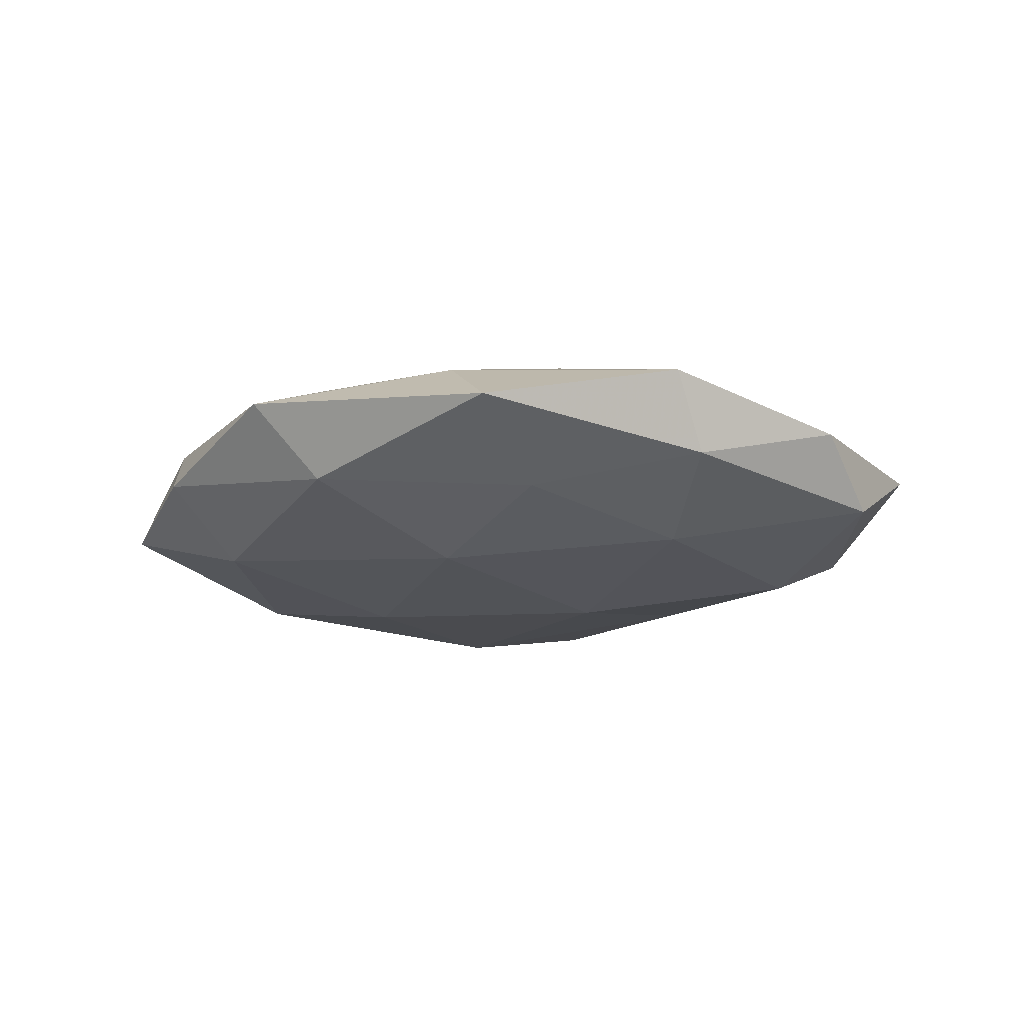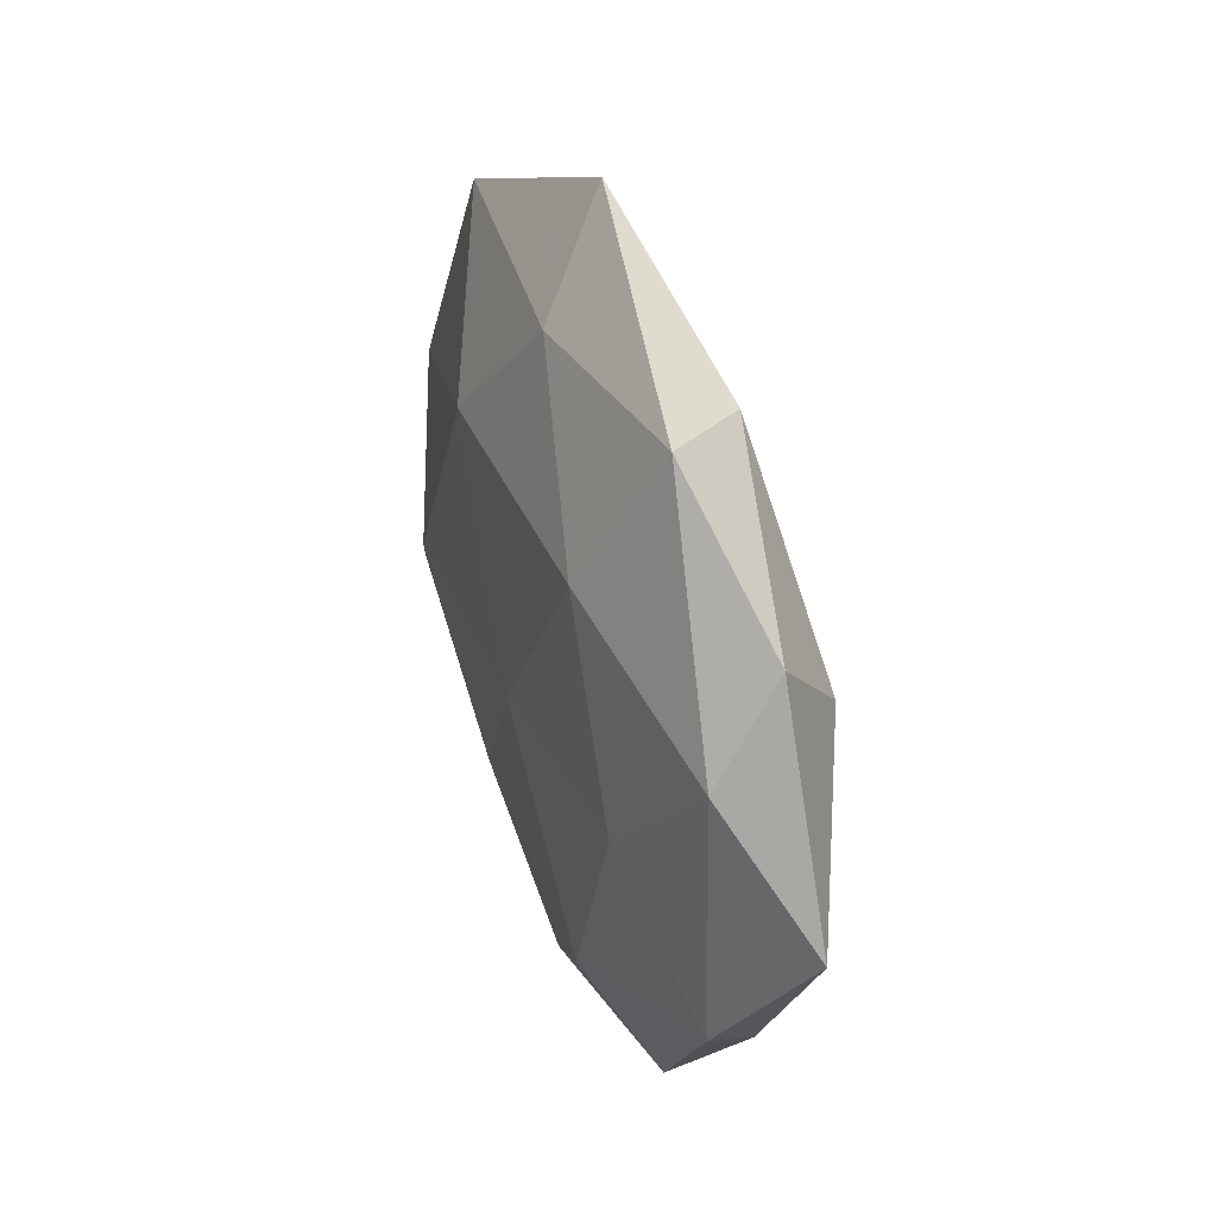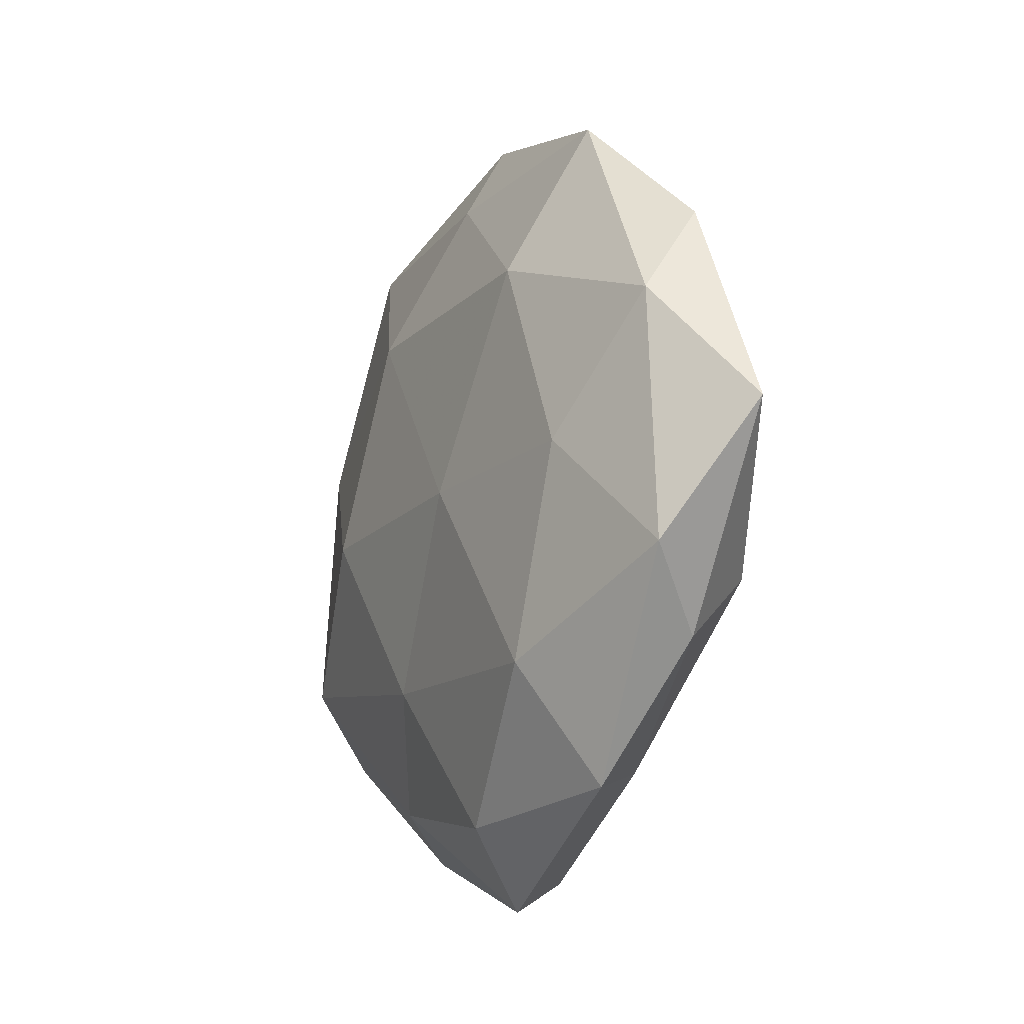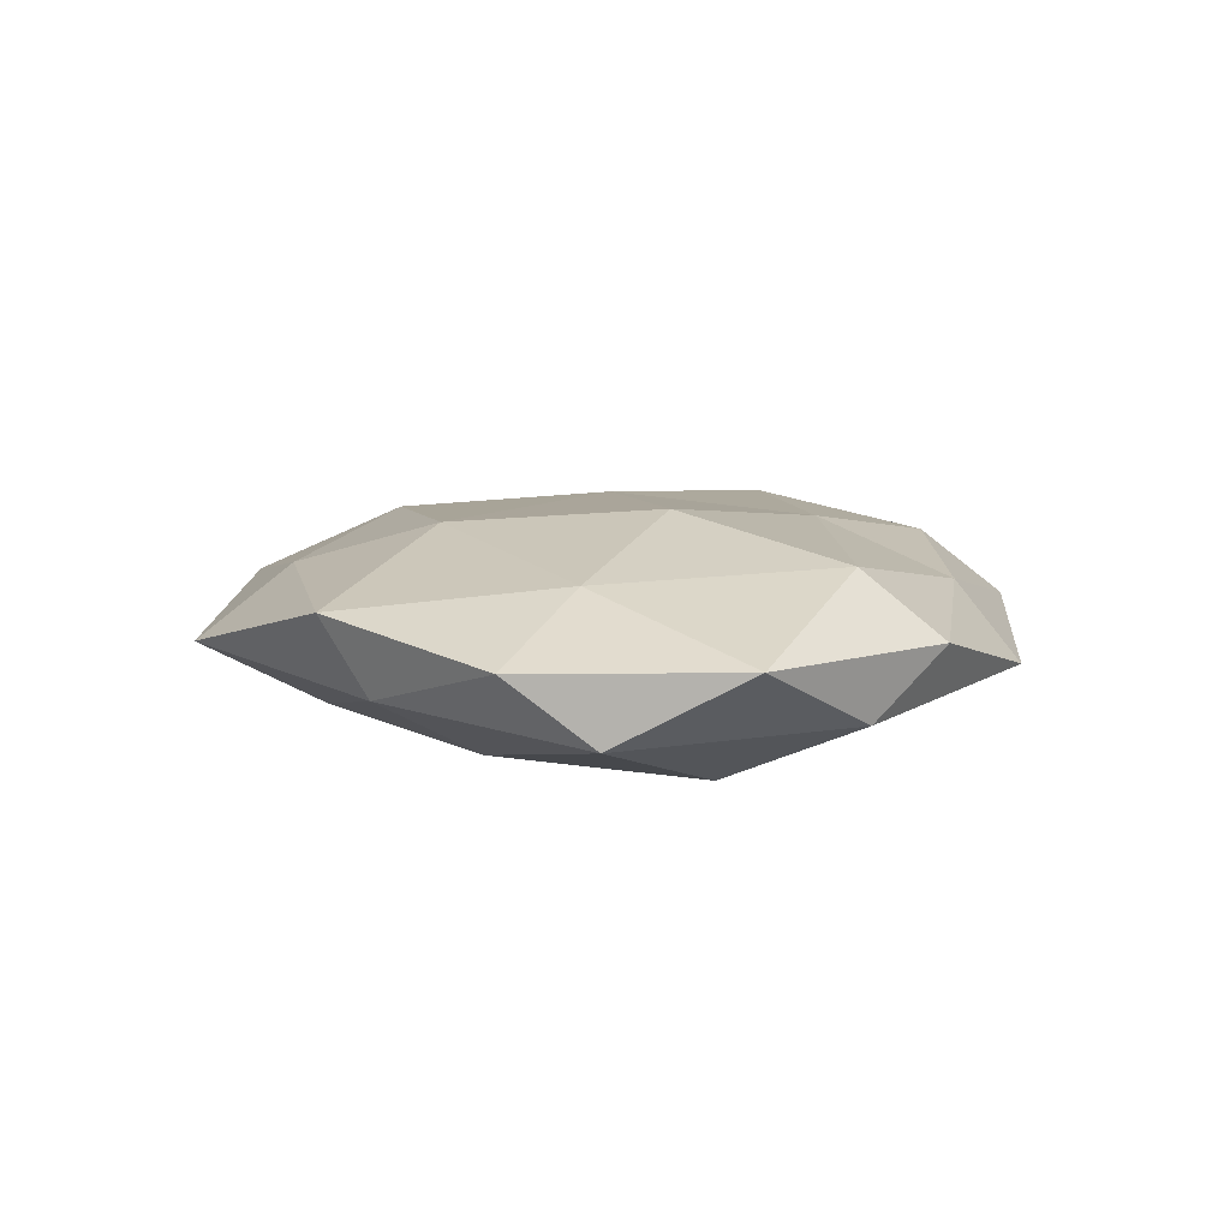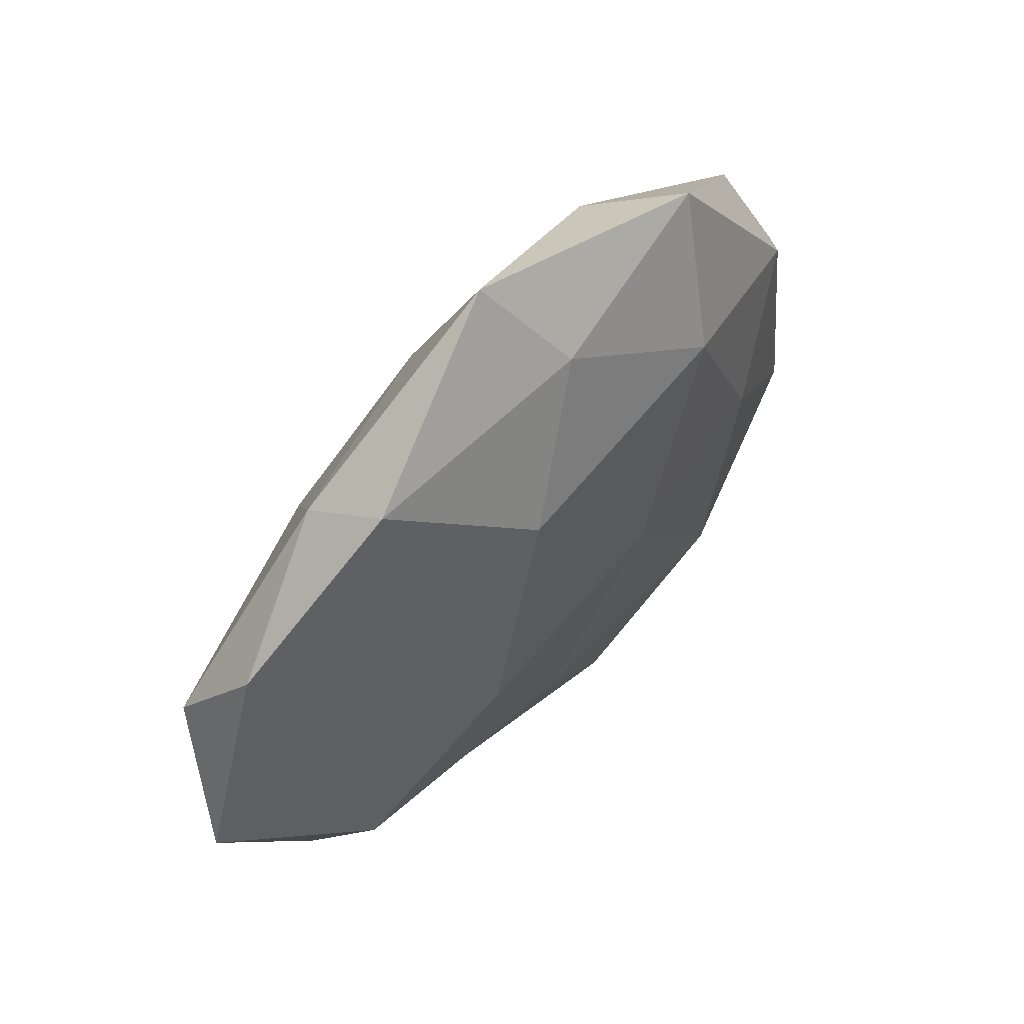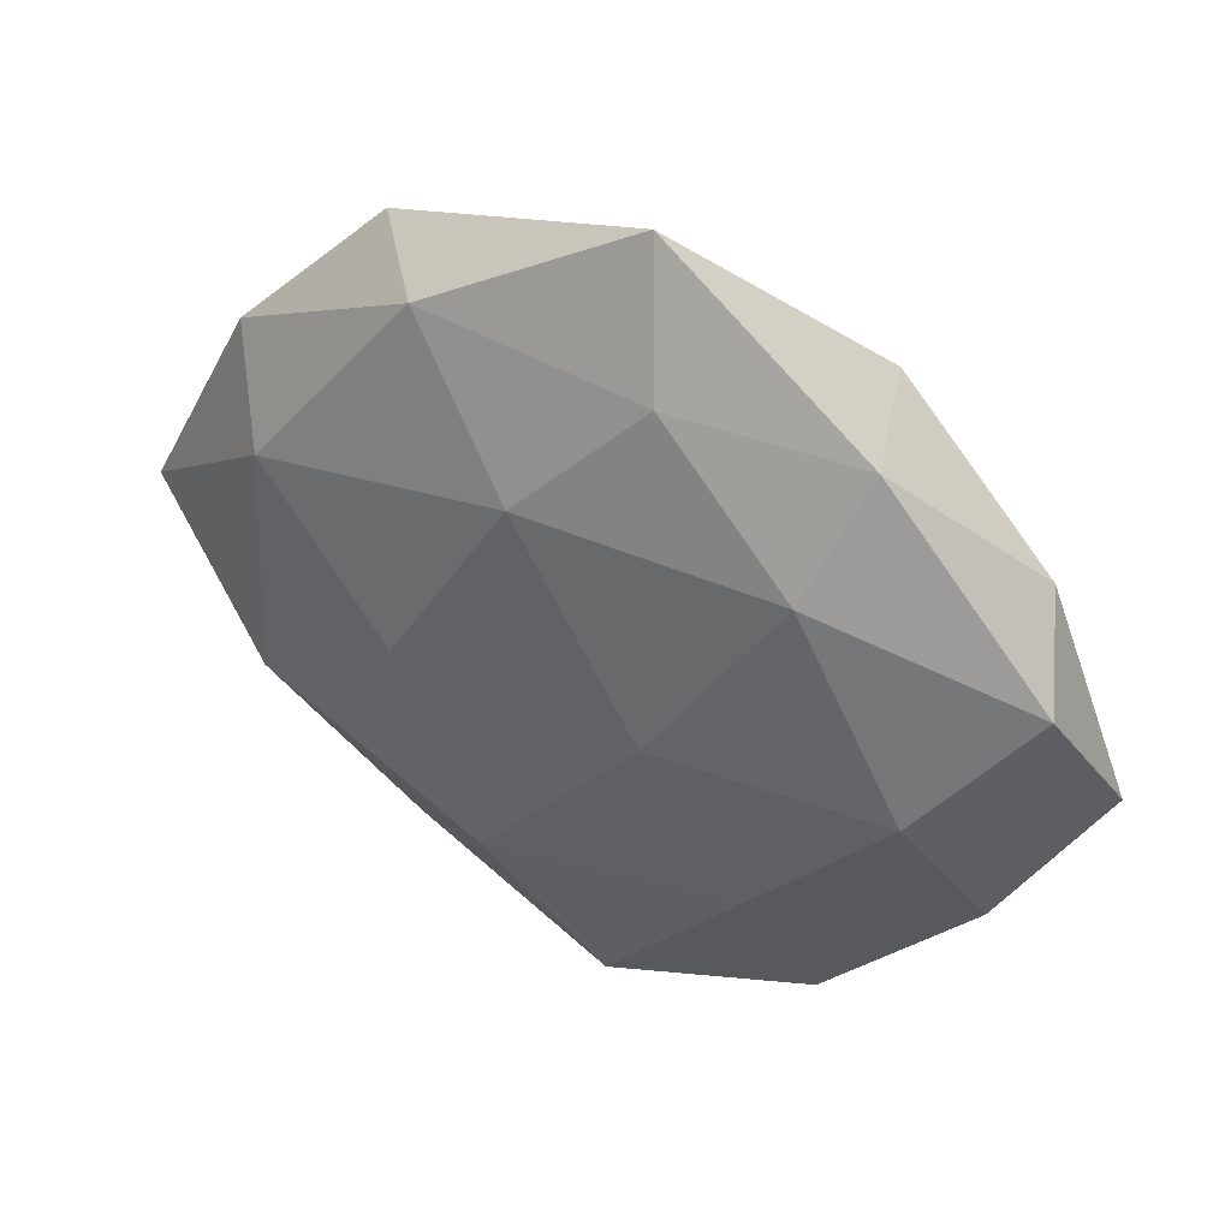
<metadata>
{"format":"obj","ext":"obj","renderer":"f3d","projection":"perspective","resolution":1024,"background":"white","views":[{"elev":-17.6,"azim":-171.0,"up":"+Z"},{"elev":39.9,"azim":71.4,"up":"+Y"},{"elev":-14.3,"azim":64.0,"up":"+Y"},{"elev":8.8,"azim":-101.6,"up":"+Z"},{"elev":58.6,"azim":-48.6,"up":"+Y"},{"elev":41.8,"azim":-152.6,"up":"+Y"}]}
</metadata>
<code>
v 0.01059 -0.0281 -0.01442
v 0.04623 0.02892 -0.002466
v 0.002074 0.04256 0.007992
v 0.04886 0.01703 0.00614
v 0.021 0.042 -0.006893
v 0.003682 -0.05358 0.001073
v 0.02396 0.0262 0.01241
v -0.03206 0.03654 -0.004009
v -0.02953 0.04239 0.006168
v 0.0278 -0.02563 0.01323
v -0.05409 0.01369 -0.006565
v 0.03383 -0.04109 0.004709
v -0.04092 -0.01928 0.01136
v -0.01123 -0.001342 -0.01614
v 0.04563 -0.02441 -0.001366
v 0.04234 -0.01603 -0.0103
v -0.02874 -0.04436 -0.003004
v -0.0108 0.02527 0.01417
v 0.009793 -0.0003698 0.01536
v -0.0223 -0.02528 -0.01087
v 0.05224 -0.01505 0.006794
v -0.041 -0.002464 -0.01321
v 0.02049 -0.0001284 -0.0159
v -0.04987 0.02457 0.001864
v -0.04933 -0.01864 -0.005739
v 0.005849 0.02465 -0.01406
v -0.01924 -0.0388 0.006464
v -0.004626 0.05556 -0.000757
v -0.008768 0.03946 -0.008506
v -0.02127 -0.001552 0.01636
v 0.008629 -0.04365 0.009427
v -0.03964 0.01315 0.009849
v -0.003006 -0.04901 -0.008475
v -0.0268 0.02249 -0.01209
v 0.02462 -0.03777 -0.004921
v -0.06029 -0.003115 0.002881
v 0.04001 0.0175 -0.01092
v -0.006039 -0.02436 0.01334
v 0.02967 0.04513 0.003561
v 0.03567 0.0006015 0.01205
v -0.04485 -0.02929 0.002726
v 0.06049 0.001472 -0.002543
f 7 3 18
f 9 18 3
f 7 18 19
f 20 14 1
f 21 10 12
f 15 21 12
f 20 22 14
f 1 14 23
f 23 16 1
f 9 8 24
f 11 24 8
f 25 20 17
f 25 11 22
f 25 22 20
f 26 23 14
f 17 6 27
f 3 28 9
f 28 8 9
f 5 26 29
f 5 29 28
f 28 29 8
f 19 18 30
f 31 6 12
f 12 10 31
f 27 6 31
f 32 18 9
f 24 32 9
f 13 30 32
f 32 30 18
f 17 33 6
f 33 20 1
f 17 20 33
f 11 8 34
f 22 11 34
f 34 14 22
f 26 14 34
f 34 8 29
f 29 26 34
f 6 35 12
f 12 35 15
f 16 35 1
f 16 15 35
f 1 35 33
f 6 33 35
f 36 24 11
f 36 11 25
f 13 32 36
f 36 32 24
f 2 37 5
f 37 16 23
f 37 26 5
f 37 23 26
f 38 10 19
f 27 38 13
f 13 38 30
f 30 38 19
f 38 31 10
f 27 31 38
f 2 39 4
f 2 5 39
f 39 3 7
f 39 7 4
f 39 28 3
f 5 28 39
f 4 7 40
f 40 7 19
f 19 10 40
f 4 40 21
f 21 40 10
f 41 25 17
f 41 27 13
f 41 17 27
f 41 13 36
f 41 36 25
f 2 4 42
f 42 15 16
f 4 21 42
f 42 21 15
f 2 42 37
f 42 16 37

</code>
